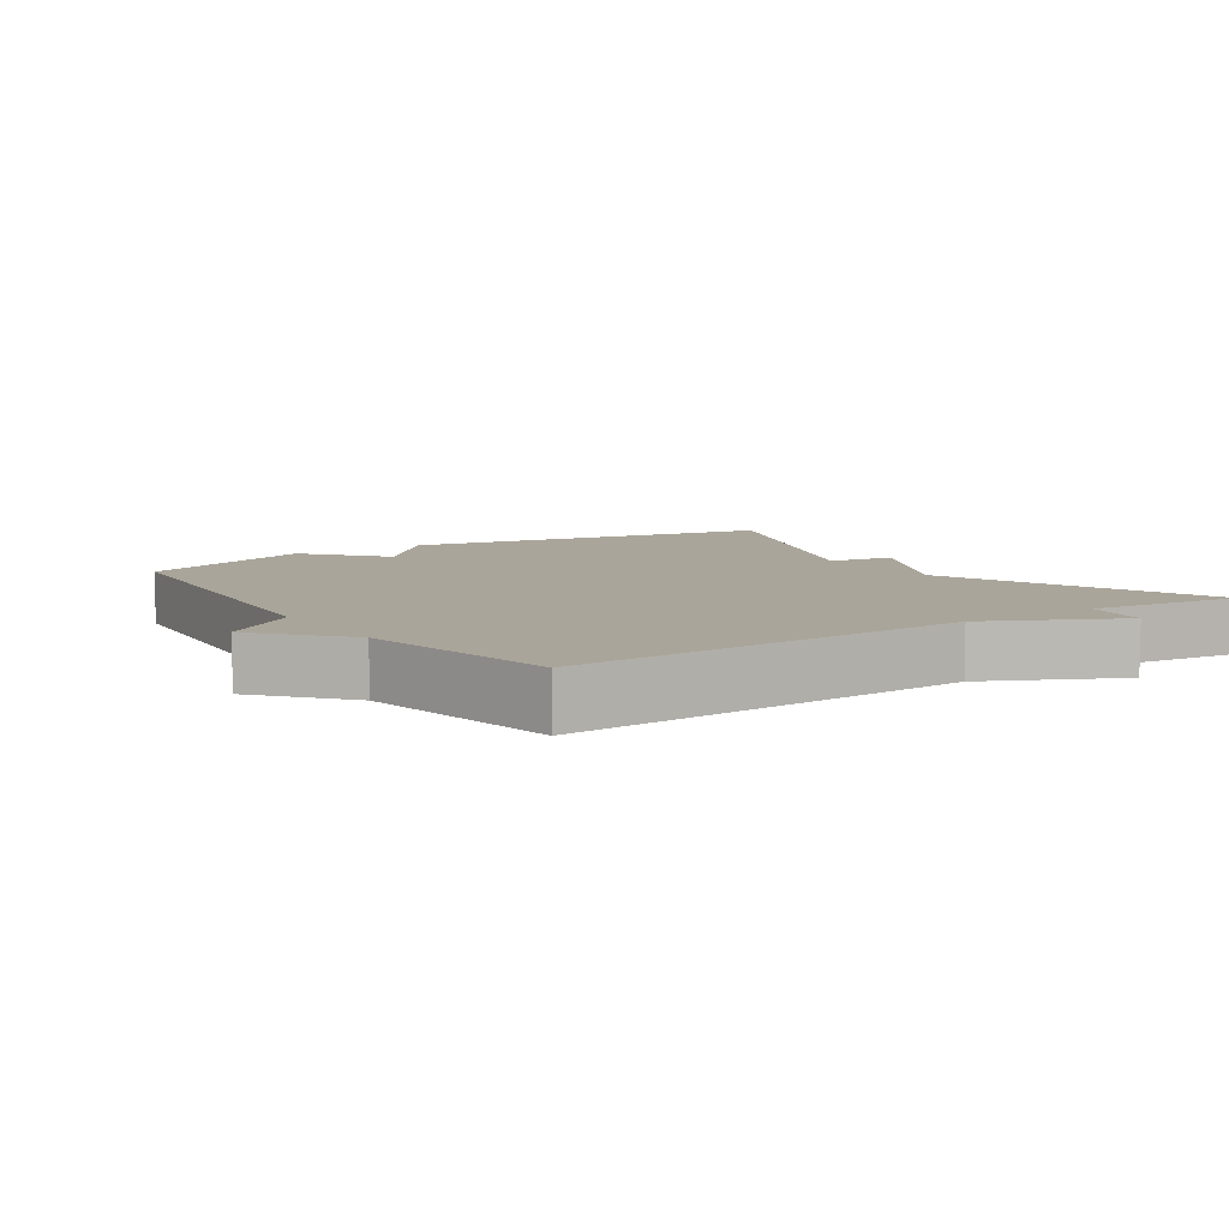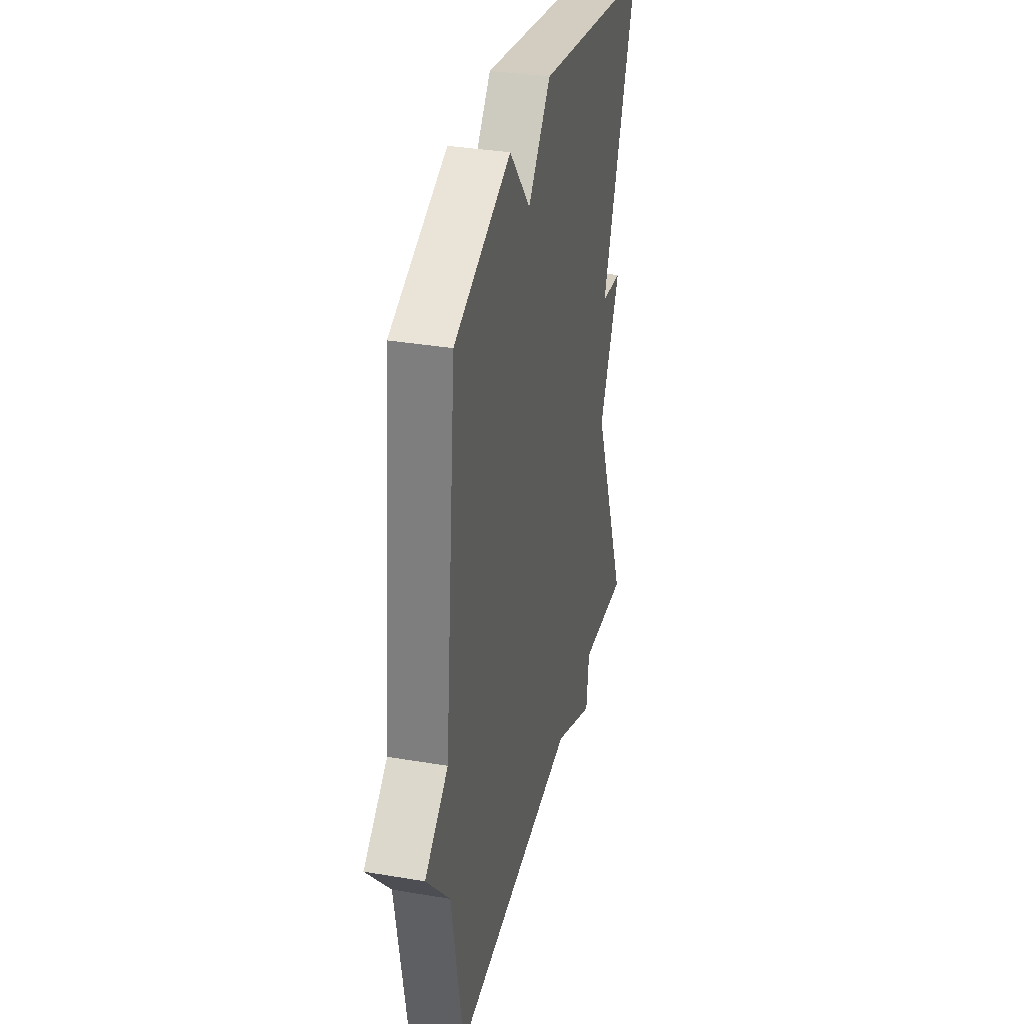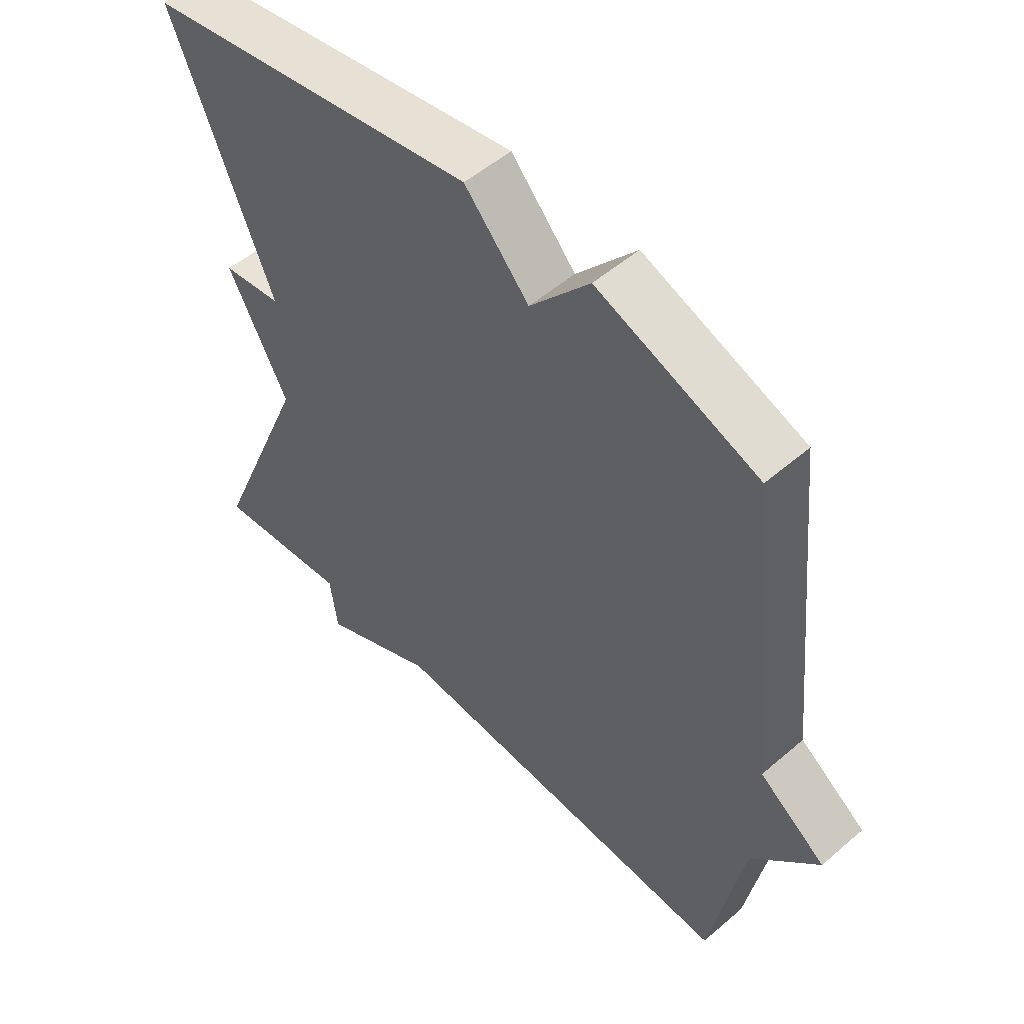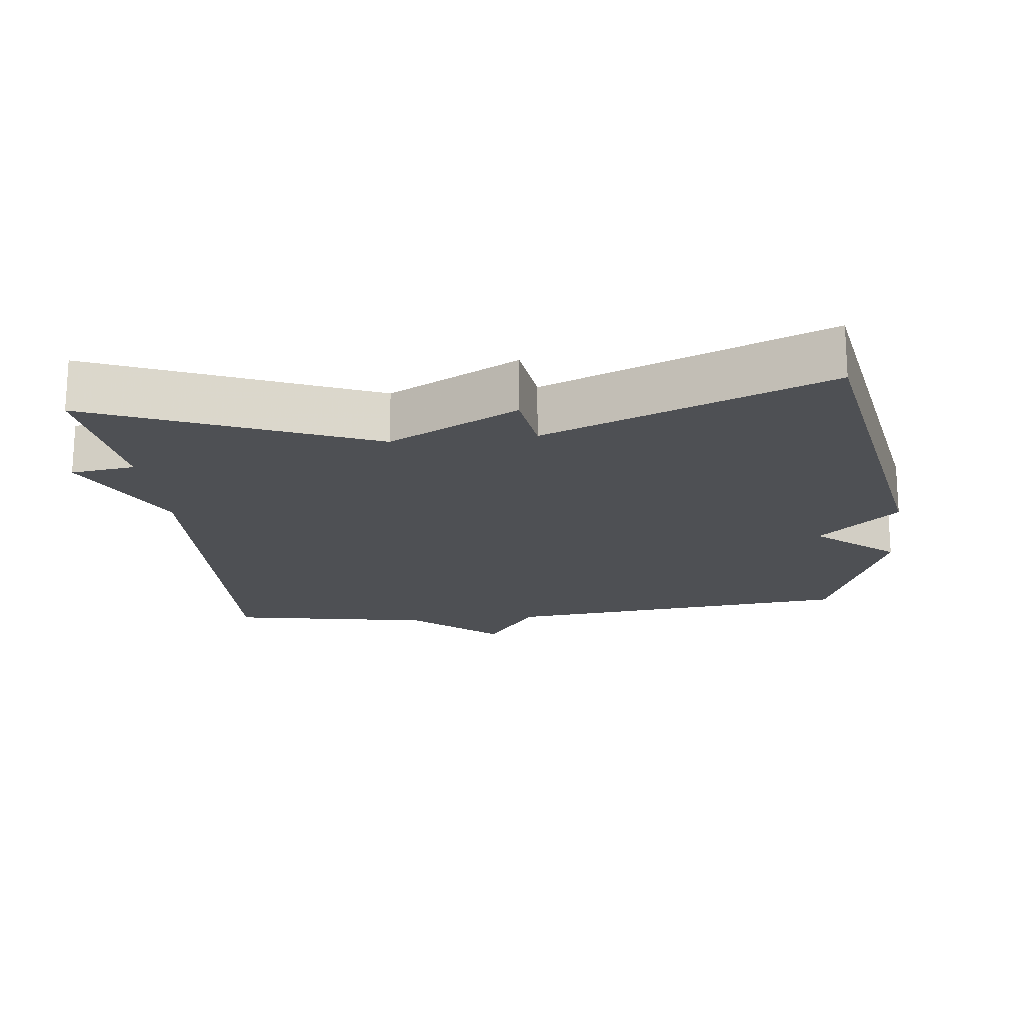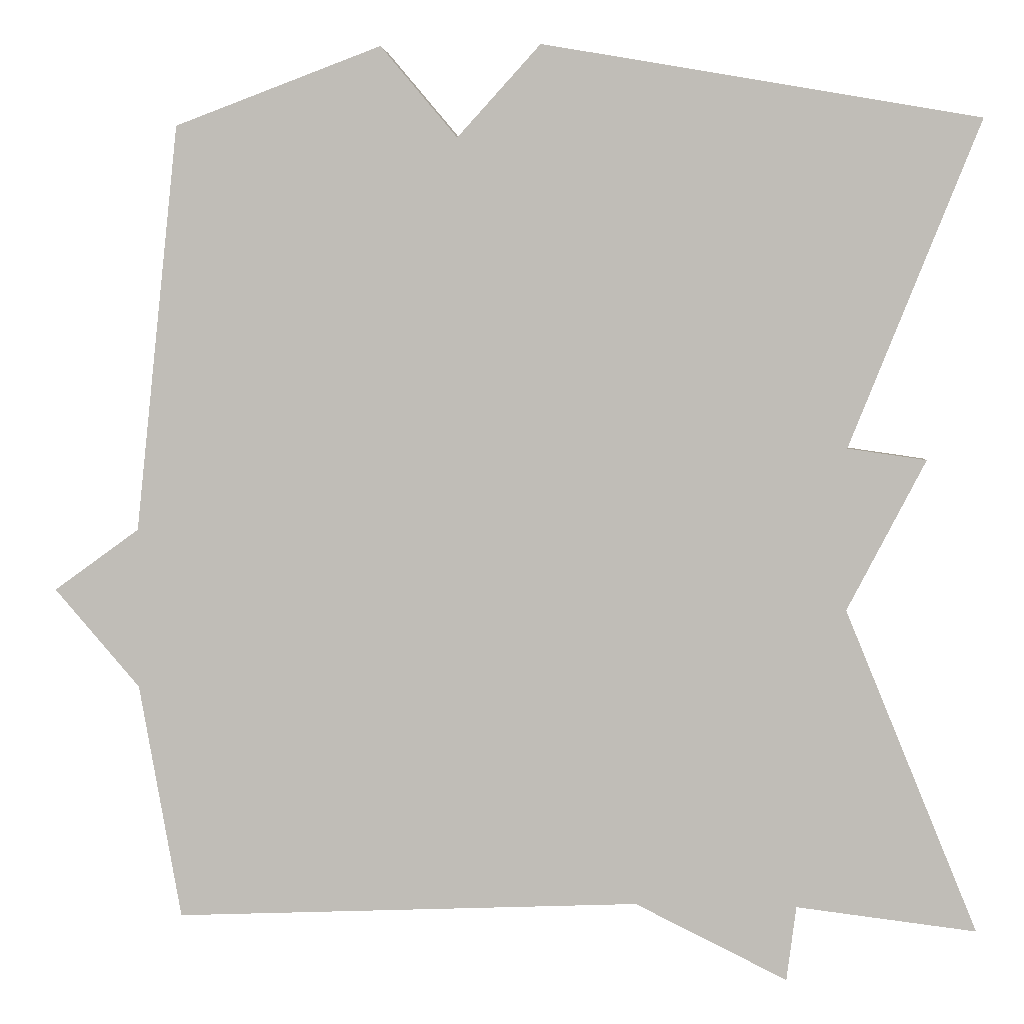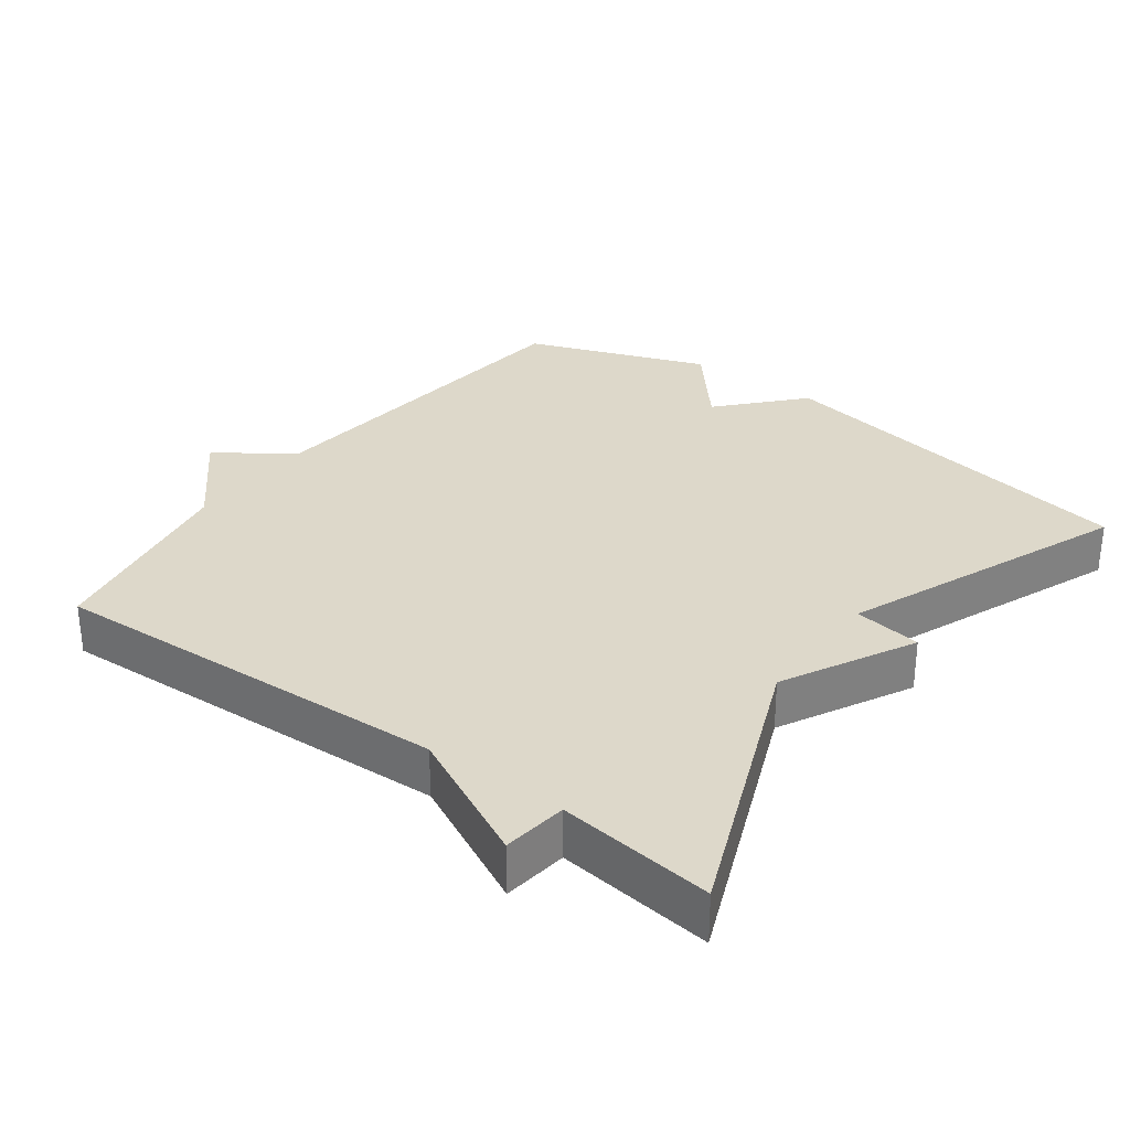
<metadata>
{"format":"obj","ext":"obj","renderer":"f3d","projection":"perspective","resolution":1024,"background":"white","views":[{"elev":7.7,"azim":146.3,"up":"+Y"},{"elev":34.2,"azim":102.9,"up":"+Z"},{"elev":52.7,"azim":47.3,"up":"+Z"},{"elev":-18.5,"azim":-83.5,"up":"+Y"},{"elev":2.9,"azim":-174.5,"up":"+Z"},{"elev":31.0,"azim":-143.5,"up":"+Y"}]}
</metadata>
<code>
v 0.5 0.07 -0.5
v -0.079 0.07 -0.474
v -0.267 0.07 -0.566
v -0.279 0.07 -0.474
v -0.5 0.07 -0.5
v -0.338 0.07 -0.103
v -0.435 0.07 0.083
v -0.338 0.07 0.097
v -0.5 0.07 0.5
v 0.041 0.07 0.596
v 0.145 0.07 0.482
v 0.241 0.07 0.596
v 0.5 0.07 0.5
v 0.553 0.07 -0.008
v 0.66 0.07 -0.085
v 0.553 0.07 -0.208
v 0.5 0 -0.5
v -0.079 0 -0.474
v -0.267 0 -0.566
v -0.279 0 -0.474
v -0.5 0 -0.5
v -0.338 0 -0.103
v -0.435 0 0.083
v -0.338 0 0.097
v -0.5 0 0.5
v 0.041 0 0.596
v 0.145 0 0.482
v 0.241 0 0.596
v 0.5 0 0.5
v 0.553 0 -0.008
v 0.66 0 -0.085
v 0.553 0 -0.208
f 14 15 16
f 16 1 2
f 14 16 2
f 13 14 2
f 12 13 2
f 11 12 2
f 10 11 2
f 9 10 2
f 8 9 2
f 6 7 8 2
f 4 5 6
f 4 6 2
f 2 3 4
f 32 31 30
f 18 17 32
f 18 32 30
f 18 30 29
f 18 29 28
f 18 28 27
f 18 27 26
f 18 26 25
f 18 25 24
f 18 24 23 22
f 22 21 20
f 18 22 20
f 20 19 18
f 1 17 18 2
f 2 18 19 3
f 3 19 20 4
f 4 20 21 5
f 5 21 22 6
f 6 22 23 7
f 7 23 24 8
f 8 24 25 9
f 9 25 26 10
f 10 26 27 11
f 11 27 28 12
f 12 28 29 13
f 13 29 30 14
f 14 30 31 15
f 15 31 32 16
f 16 32 17 1

</code>
